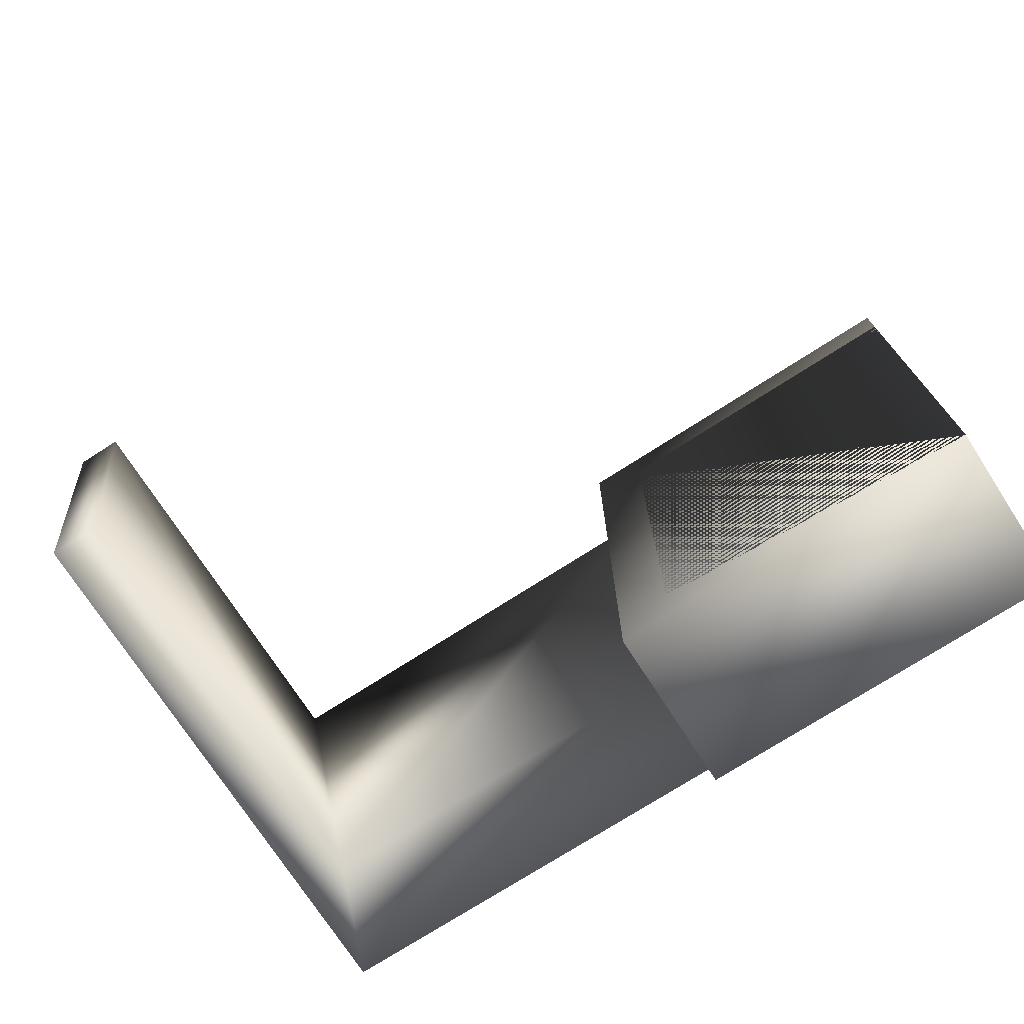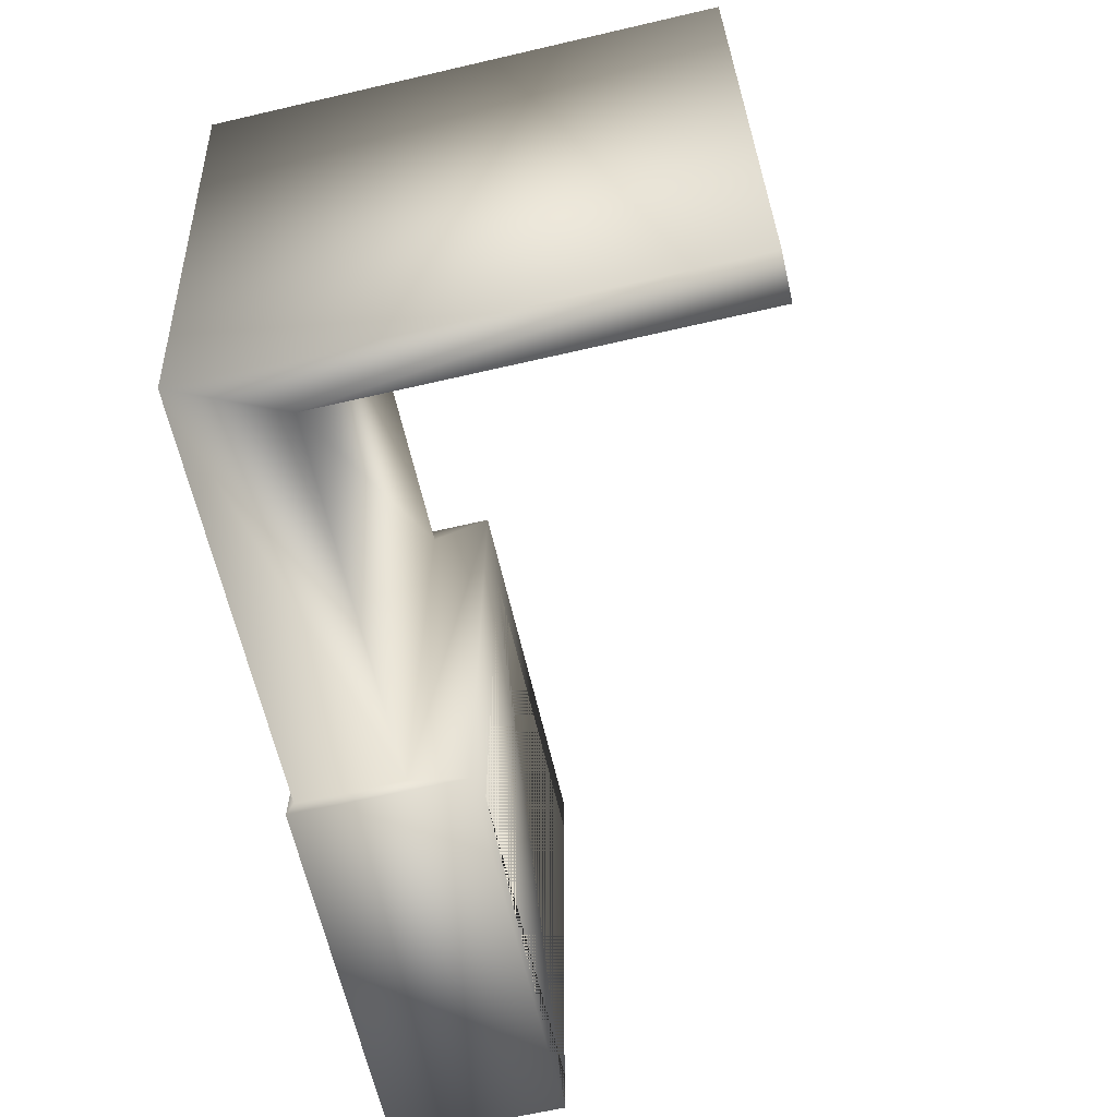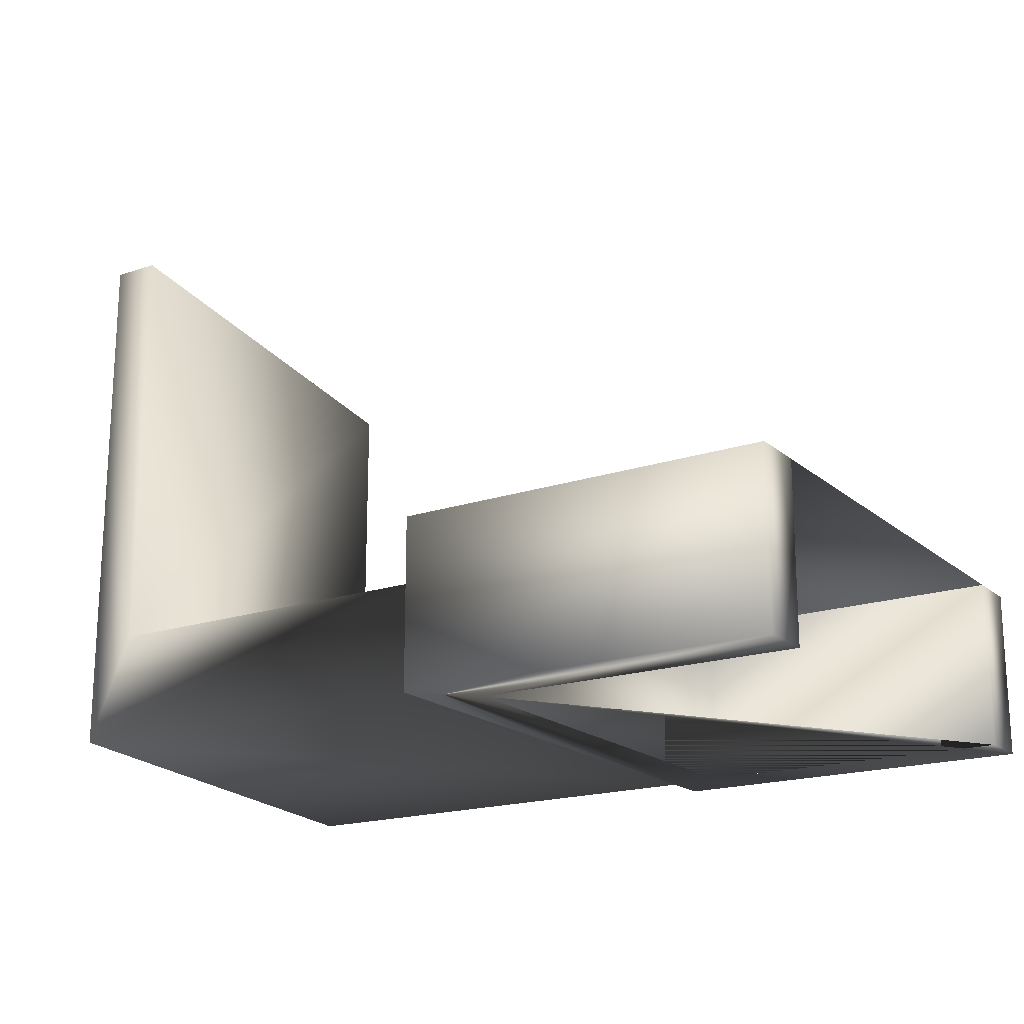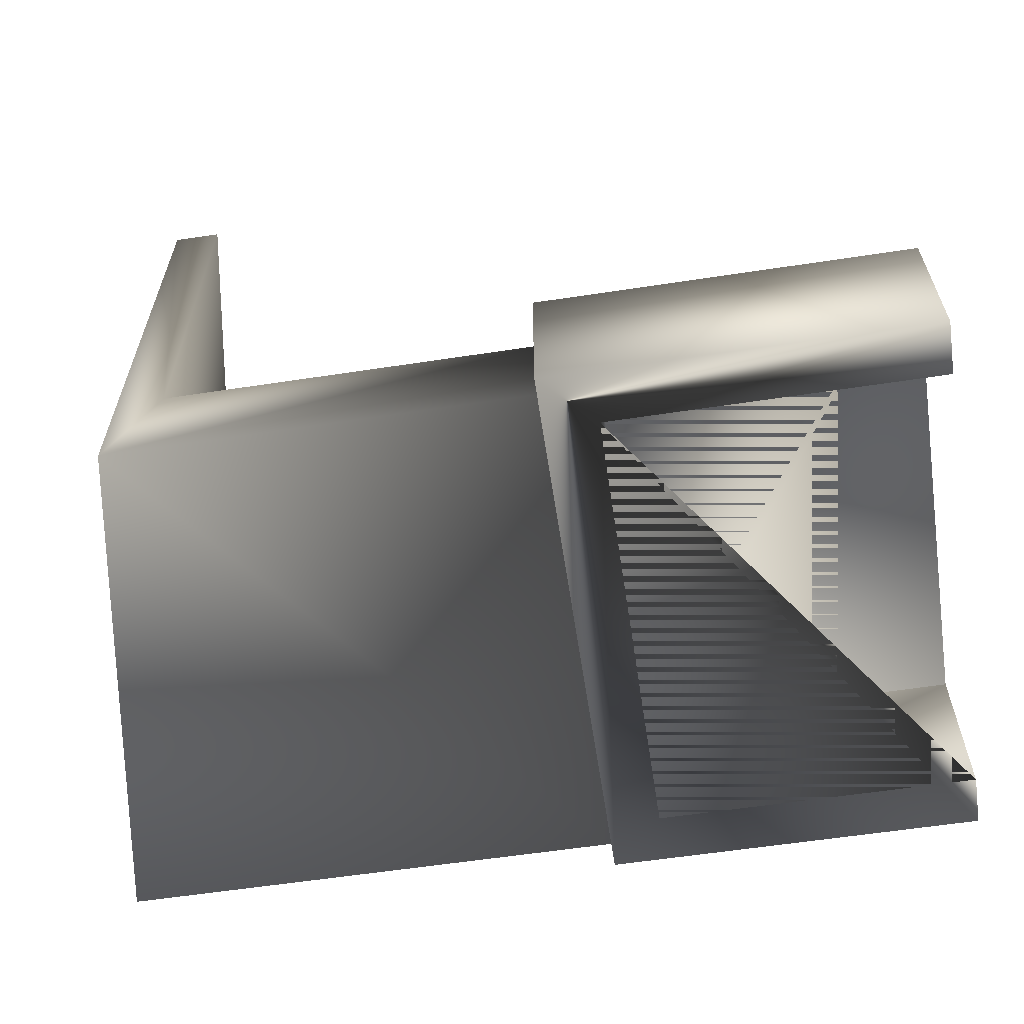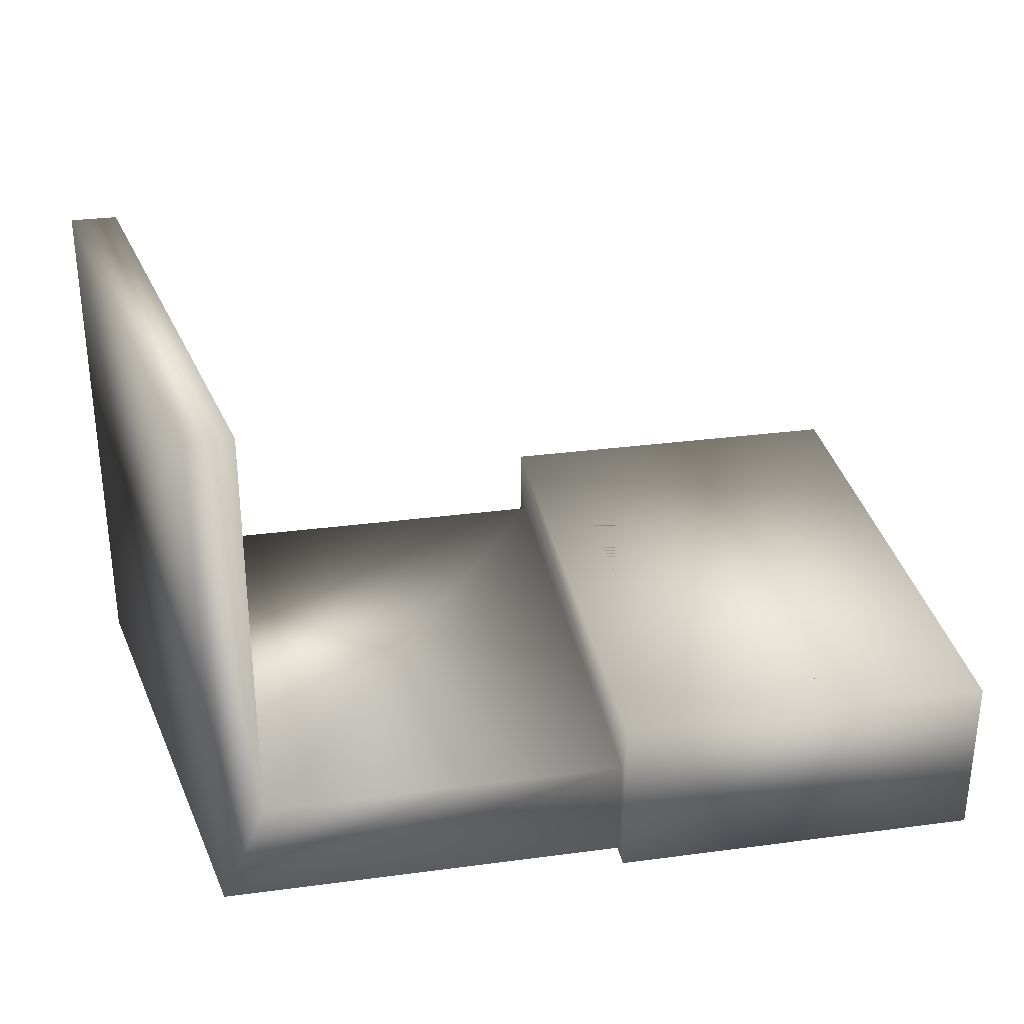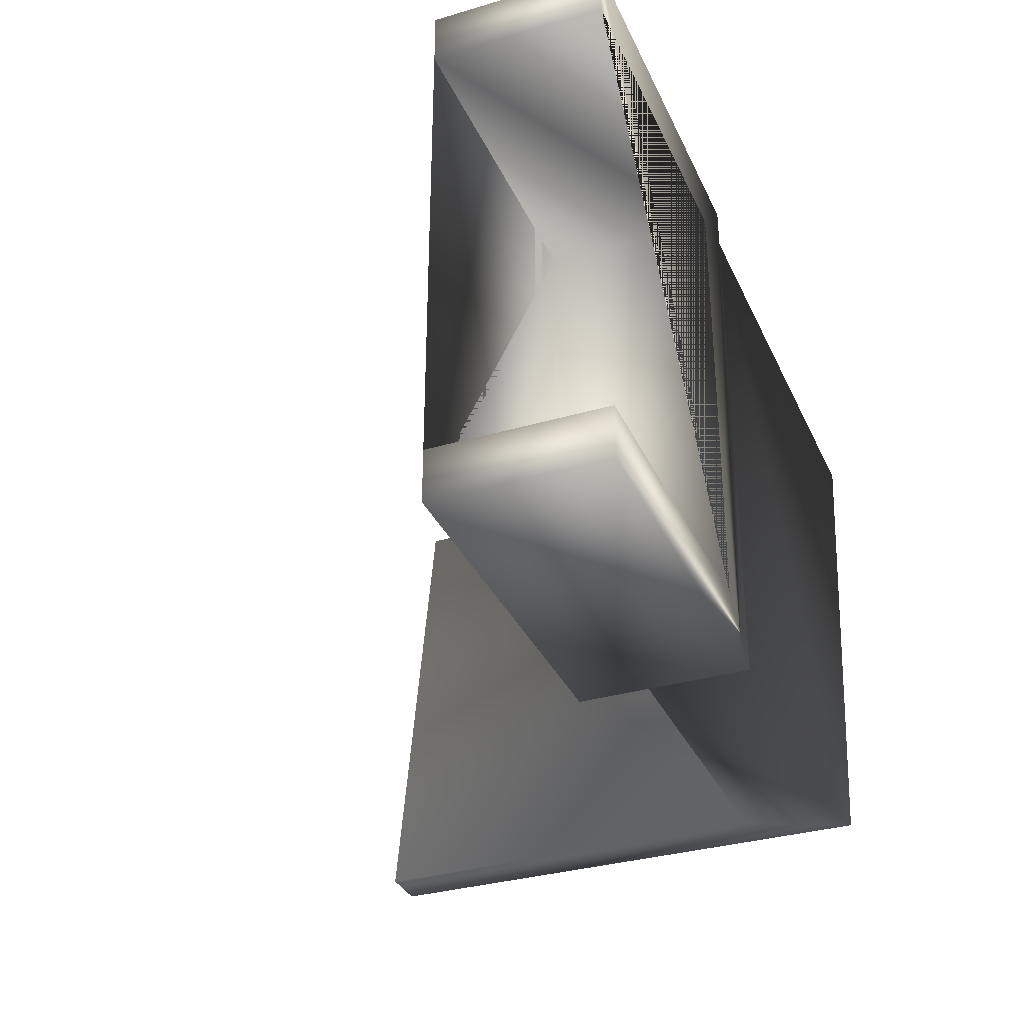
<metadata>
{"format":"obj","ext":"obj","renderer":"f3d","projection":"perspective","resolution":1024,"background":"white","views":[{"elev":-73.7,"azim":32.8,"up":"+Y"},{"elev":-65.0,"azim":-76.9,"up":"+Y"},{"elev":-18.6,"azim":32.9,"up":"+Z"},{"elev":-60.5,"azim":8.8,"up":"+Z"},{"elev":31.2,"azim":-10.7,"up":"+Z"},{"elev":-33.4,"azim":111.9,"up":"+Y"}]}
</metadata>
<code>
v  25.06 -61.11 -0.0615
v  31.16 -61.11 -0.0615
v  31.16 -62.11 -0.0615
v  24.06 -62.11 -0.0615
v  24.06 -51.41 -0.0615
v  31.16 -51.41 -0.0615
v  31.16 -52.41 -0.0615
v  25.06 -52.41 -0.0615
v  31.16 -62.11 3.168
v  31.16 -61.11 3.168
v  25.06 -61.11 3.168
v  25.06 -52.41 3.168
v  31.16 -52.41 3.168
v  31.16 -51.41 3.168
v  24.06 -51.41 3.168
v  24.06 -62.11 3.168
v  24.06 -61.75 2.037
v  24.06 -61.76 0.0444
v  24.06 -51.86 0.0369
v  24.06 -51.86 2.037
v  15.43 -51.87 10.04
v  14.53 -51.86 10.04
v  16.27 -61.75 10.04
v  17.16 -61.75 10.04
v  17.16 -61.75 2.037
v  15.43 -51.87 2.037
v  14.53 -51.86 0.0369
v  16.27 -61.75 0.0369
o Object005
g Object005
f 1 2 3 4 5 6 7 8
f 9 10 11 12 13 14 15 16
f 2 1 11 10
f 3 2 10 9
f 4 3 9 16
f 1 8 12 11
f 6 5 15 14
f 7 6 14 13
f 8 7 13 12
f 4 16 17 18
f 15 5 19 20
f 17 16 15 20
f 19 5 4 18
f 21 22 23 24
f 25 26 21 24
f 26 27 22 21
f 25 17 20 26
f 17 25 28 18
f 28 27 19 18
f 19 27 26 20
f 28 23 22 27
f 25 24 23 28

</code>
